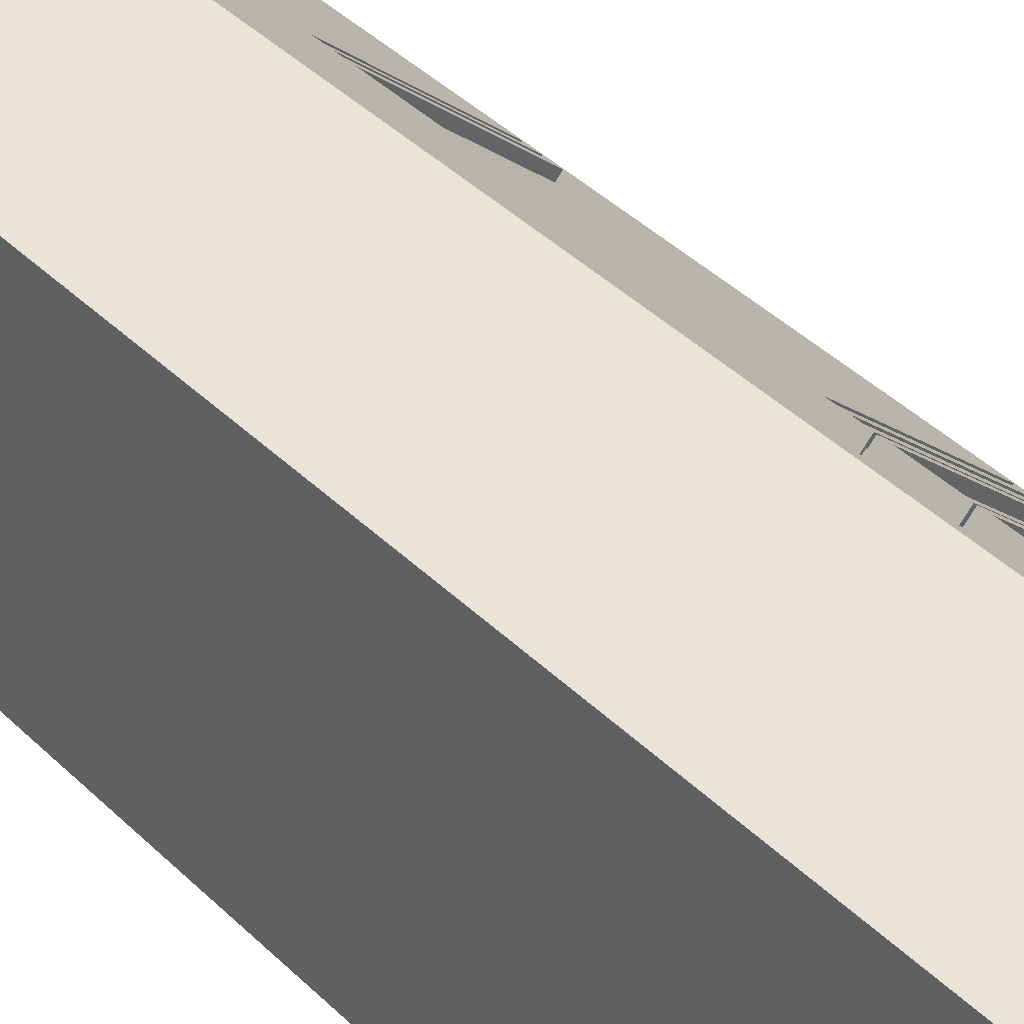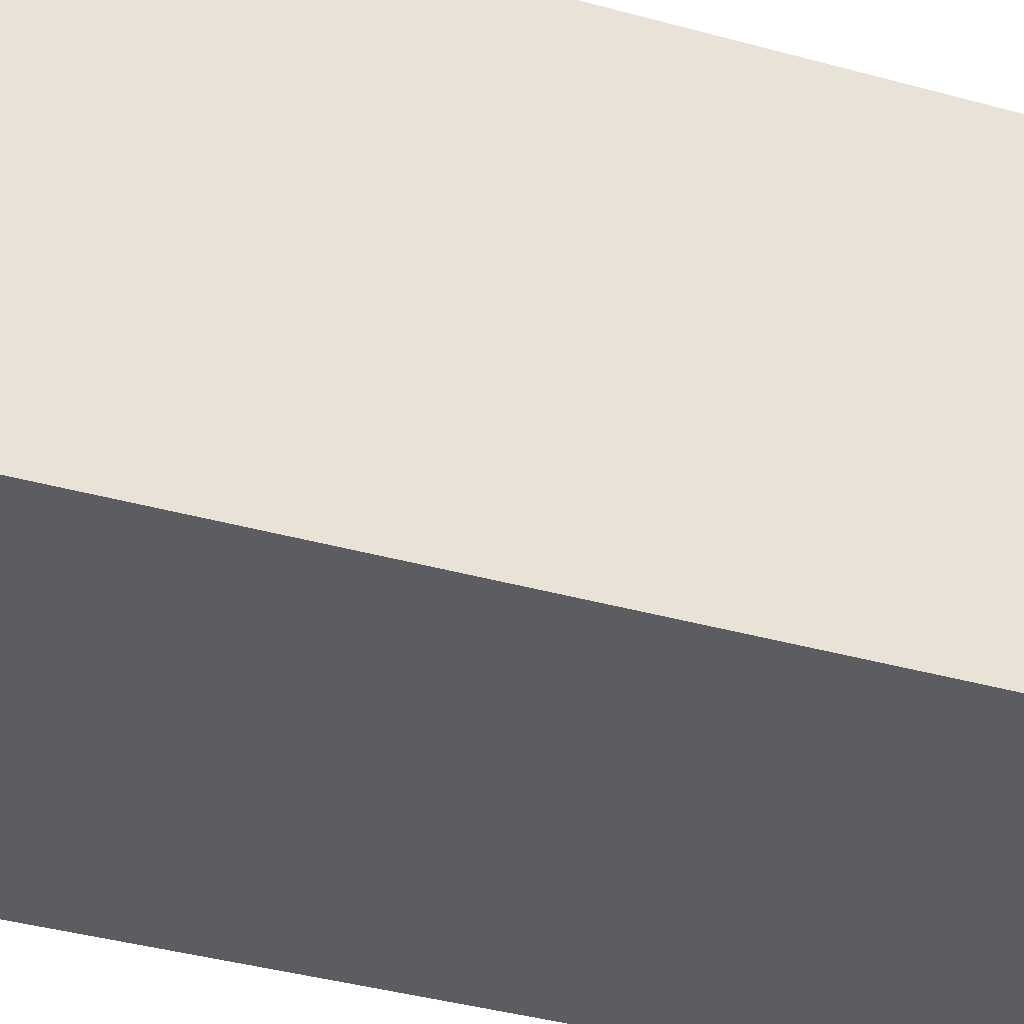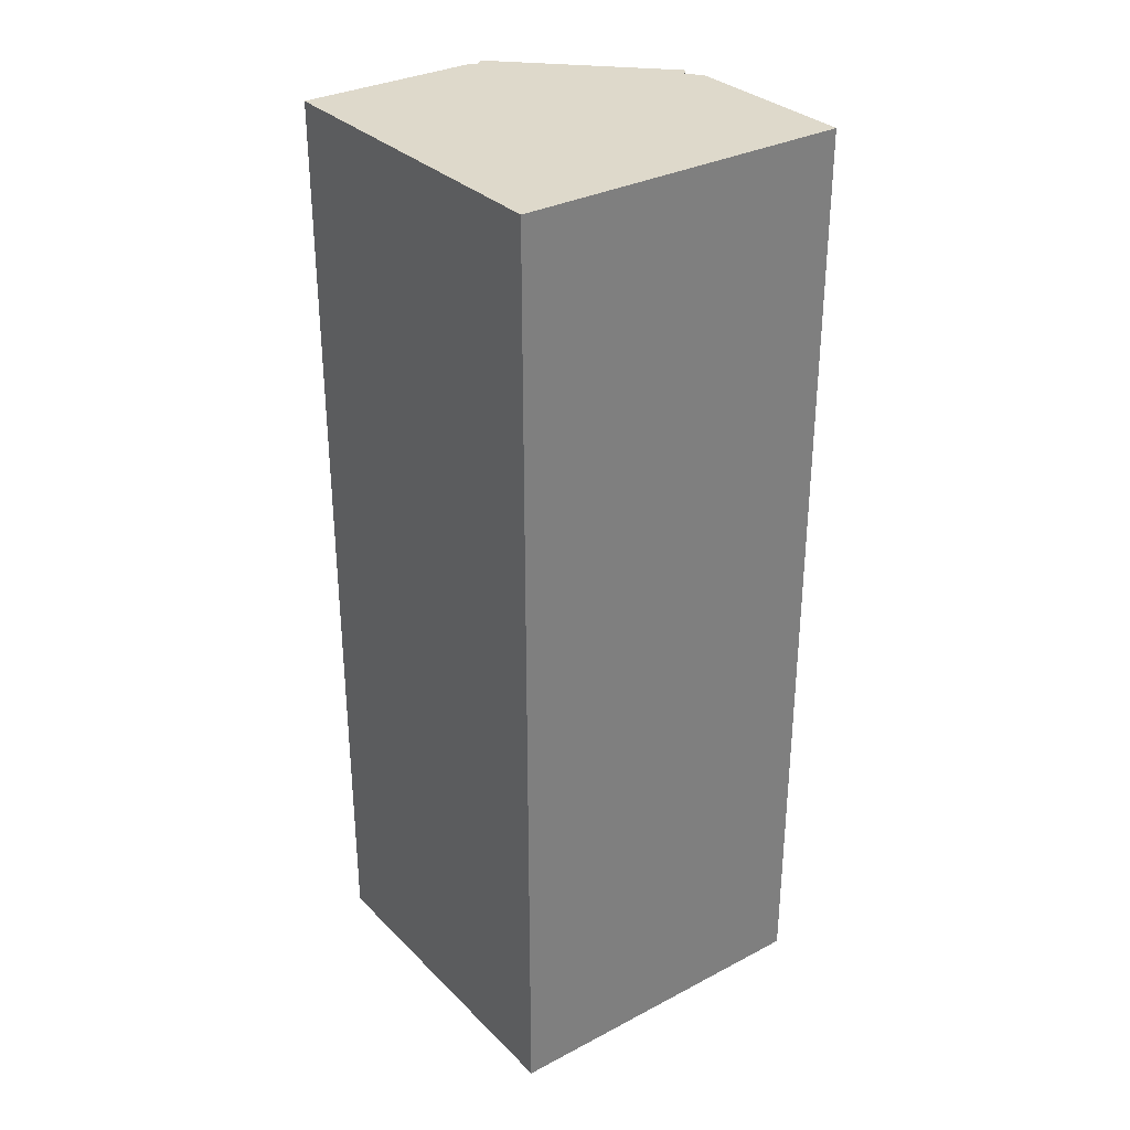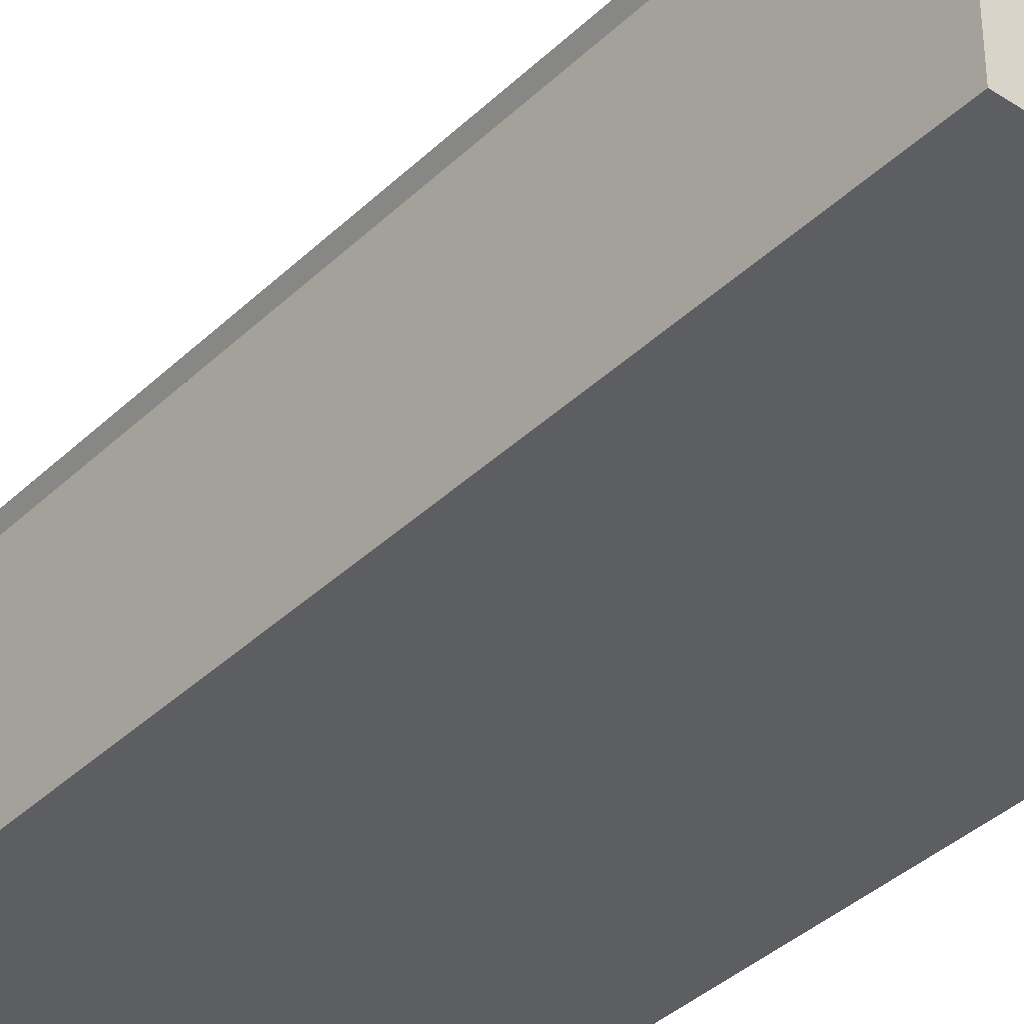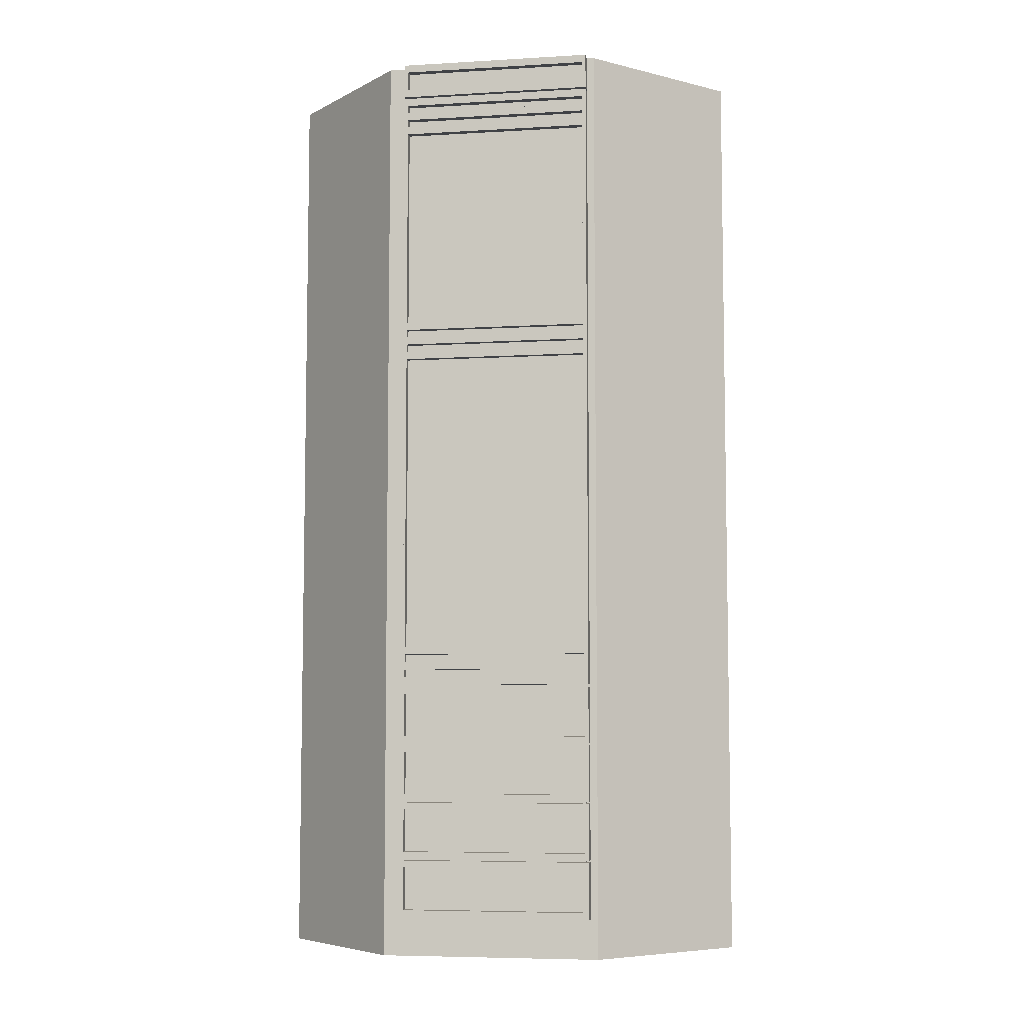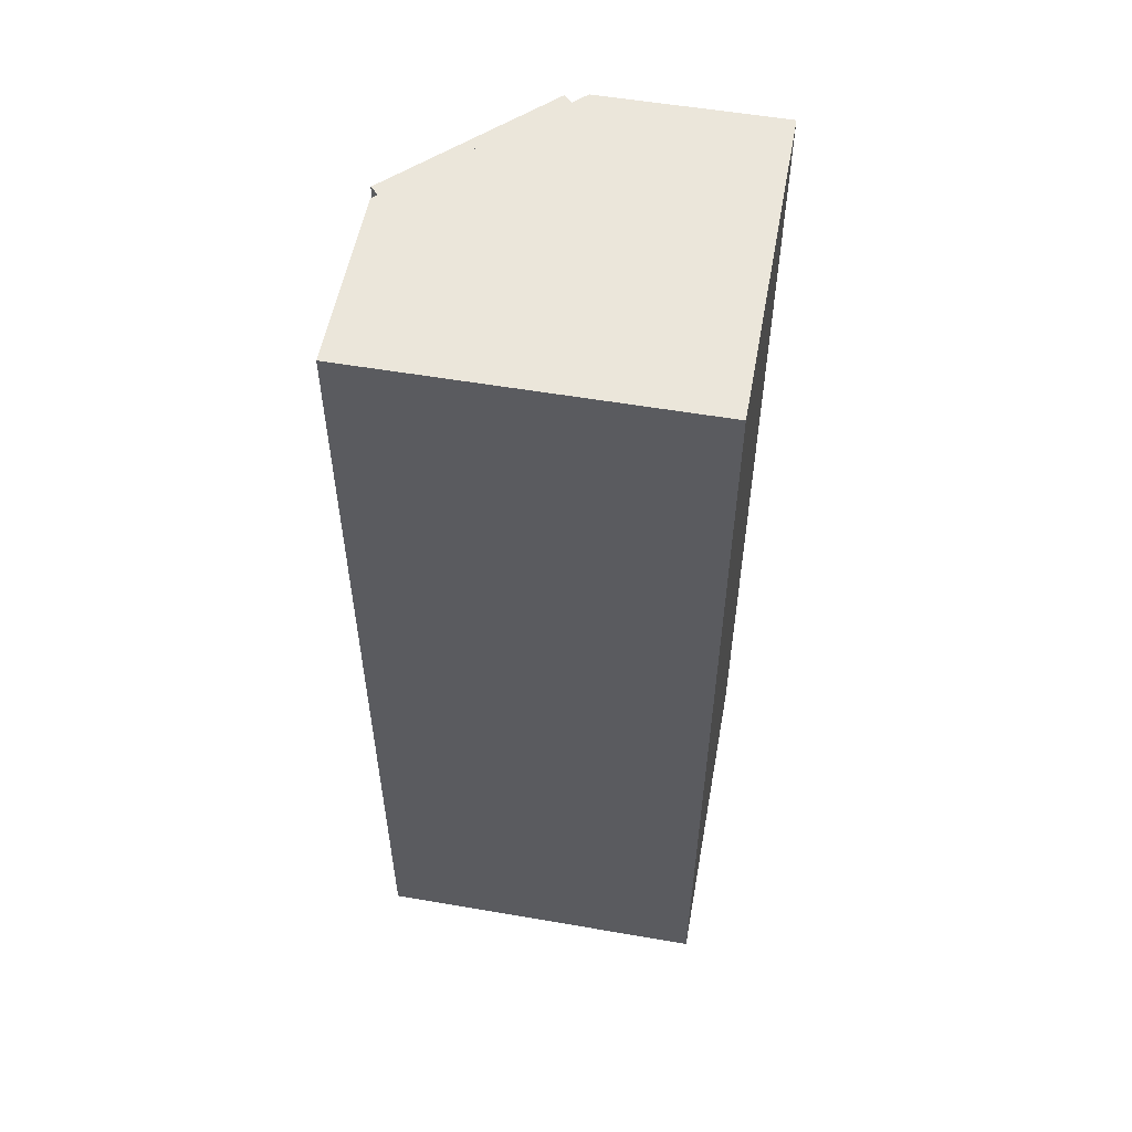
<metadata>
{"format":"obj","ext":"obj","renderer":"f3d","projection":"perspective","resolution":1024,"background":"white","views":[{"elev":43.2,"azim":-41.7,"up":"+Z"},{"elev":-36.0,"azim":-110.4,"up":"+Z"},{"elev":31.7,"azim":-126.4,"up":"+Y"},{"elev":-37.7,"azim":140.3,"up":"+Z"},{"elev":-6.5,"azim":54.7,"up":"+Y"},{"elev":54.8,"azim":-169.7,"up":"+Y"}]}
</metadata>
<code>
g Line28_1
v -20.37 0 -3.631
v -20.37 0 -49.63
v -20.37 240 -49.63
v -20.37 240 -3.631
v -106.4 0 -49.63
v -106.4 240 -49.63
v -106.4 0 36.37
v -106.4 240 36.37
v -60.37 0 36.37
v -60.37 240 36.37
f 1 2 3
f 1 3 4
f 2 5 6
f 2 6 3
f 5 7 8
f 5 8 6
f 7 9 10
f 7 10 8
f 9 1 4
f 9 4 10
f 5 2 9
f 5 9 7
f 2 1 9
f 6 8 10
f 6 10 3
f 3 10 4
g Line29_2
v -57.11 231 32.99
v -21.75 231 -2.369
v -19.63 231 -0.2478
v -54.99 231 35.11
v -21.75 240 -2.369
v -19.63 240 -0.2478
v -57.11 240 32.99
v -54.99 240 35.11
v -56.4 238 32.28
v -22.46 238 -1.662
v -20.34 238 0.4593
v -54.28 238 34.4
v -22.46 233 -1.662
v -20.34 233 0.4593
v -56.4 233 32.28
v -54.28 233 34.4
f 11 12 13
f 11 13 14
f 12 15 16
f 12 16 13
f 15 17 18
f 15 18 16
f 17 11 14
f 17 14 18
f 19 20 21
f 19 21 22
f 20 23 24
f 20 24 21
f 23 25 26
f 23 26 24
f 25 19 22
f 25 22 26
f 25 23 11
f 25 11 19
f 17 15 19
f 17 19 11
f 15 12 20
f 15 20 19
f 12 11 23
f 12 23 20
f 26 22 18
f 26 18 14
f 16 18 22
f 16 22 21
f 13 16 21
f 13 21 24
f 14 13 24
f 14 24 26
g Line30_3
v -19.63 70.5 -0.2478
v -54.63 70.5 34.75
v -56.75 70.5 32.63
v -21.75 70.5 -2.369
v -54.63 230.5 34.75
v -56.75 230.5 32.63
v -19.63 230.5 -0.2478
v -21.75 230.5 -2.369
v -20.34 228.5 0.4593
v -54.28 228.5 34.4
v -56.4 228.5 32.28
v -22.46 228.5 -1.662
v -54.28 226.5 34.4
v -56.4 226.5 32.28
v -20.34 226.5 0.4593
v -22.46 226.5 -1.662
v -20.34 224.5 0.4593
v -54.28 224.5 34.4
v -56.4 224.5 32.28
v -22.46 224.5 -1.662
v -54.28 222.5 34.4
v -56.4 222.5 32.28
v -20.34 222.5 0.4593
v -22.46 222.5 -1.662
v -20.34 220.5 0.4593
v -54.28 220.5 34.4
v -56.4 220.5 32.28
v -22.46 220.5 -1.662
v -54.28 168 34.4
v -56.4 168 32.28
v -20.34 168 0.4593
v -22.46 168 -1.662
v -20.34 166 0.4593
v -54.28 166 34.4
v -56.4 166 32.28
v -22.46 166 -1.662
v -54.28 164 34.4
v -56.4 164 32.28
v -20.34 164 0.4593
v -22.46 164 -1.662
v -20.34 162 0.4593
v -54.28 162 34.4
v -56.4 162 32.28
v -22.46 162 -1.662
v -54.28 160 34.4
v -56.4 160 32.28
v -20.34 160 0.4593
v -22.46 160 -1.662
v -20.34 158 0.4593
v -54.28 158 34.4
v -56.4 158 32.28
v -22.46 158 -1.662
v -54.28 80.5 34.4
v -56.4 80.5 32.28
v -20.34 80.5 0.4593
v -22.46 80.5 -1.662
v -20.34 78.5 0.4593
v -54.28 78.5 34.4
v -56.4 78.5 32.28
v -22.46 78.5 -1.662
v -54.28 76.5 34.4
v -56.4 76.5 32.28
v -20.34 76.5 0.4593
v -22.46 76.5 -1.662
v -20.34 74.5 0.4593
v -54.28 74.5 34.4
v -56.4 74.5 32.28
v -22.46 74.5 -1.662
v -54.28 72.5 34.4
v -56.4 72.5 32.28
v -20.34 72.5 0.4593
v -22.46 72.5 -1.662
f 27 28 29
f 27 29 30
f 28 31 32
f 28 32 29
f 31 33 34
f 31 34 32
f 33 27 30
f 33 30 34
f 35 36 37
f 35 37 38
f 36 39 40
f 36 40 37
f 39 41 42
f 39 42 40
f 41 35 38
f 41 38 42
f 43 44 45
f 43 45 46
f 44 47 48
f 44 48 45
f 47 49 50
f 47 50 48
f 49 43 46
f 49 46 50
f 51 52 53
f 51 53 54
f 52 55 56
f 52 56 53
f 55 57 58
f 55 58 56
f 57 51 54
f 57 54 58
f 59 60 61
f 59 61 62
f 60 63 64
f 60 64 61
f 63 65 66
f 63 66 64
f 65 59 62
f 65 62 66
f 67 68 69
f 67 69 70
f 68 71 72
f 68 72 69
f 71 73 74
f 71 74 72
f 73 67 70
f 73 70 74
f 75 76 77
f 75 77 78
f 76 79 80
f 76 80 77
f 79 81 82
f 79 82 80
f 81 75 78
f 81 78 82
f 83 84 85
f 83 85 86
f 84 87 88
f 84 88 85
f 87 89 90
f 87 90 88
f 89 83 86
f 89 86 90
f 91 92 93
f 91 93 94
f 92 95 96
f 92 96 93
f 95 97 98
f 95 98 96
f 97 91 94
f 97 94 98
f 30 54 50
f 30 50 34
f 30 62 58
f 30 58 54
f 34 42 38
f 34 38 32
f 37 29 32
f 37 32 38
f 42 34 46
f 42 46 40
f 45 29 40
f 45 40 46
f 61 56 58
f 61 58 62
f 30 70 66
f 30 66 62
f 69 64 66
f 69 66 70
f 30 78 74
f 30 74 70
f 77 72 74
f 77 74 78
f 30 86 82
f 30 82 78
f 85 80 82
f 85 82 86
f 90 30 94
f 90 94 88
f 93 29 88
f 93 88 94
f 86 30 90
f 30 29 98
f 30 98 94
f 37 40 29
f 48 53 29
f 48 29 45
f 29 93 96
f 29 96 98
f 46 34 50
f 50 54 53
f 50 53 48
f 56 61 29
f 56 29 53
f 64 69 29
f 64 29 61
f 72 77 29
f 72 29 69
f 80 85 29
f 80 29 77
f 85 88 29
f 51 57 27
f 51 27 33
f 33 31 36
f 33 36 35
f 41 39 44
f 41 44 43
f 57 55 60
f 57 60 59
f 27 57 59
f 27 59 65
f 65 63 68
f 65 68 67
f 27 65 67
f 27 67 73
f 73 71 76
f 73 76 75
f 27 73 75
f 27 75 81
f 81 79 84
f 81 84 83
f 89 87 92
f 89 92 91
f 27 81 83
f 27 83 89
f 27 89 91
f 27 91 97
f 39 36 31
f 39 31 28
f 44 39 28
f 44 28 47
f 95 28 27
f 95 27 97
f 33 35 41
f 33 41 43
f 28 95 92
f 28 92 87
f 33 43 49
f 33 49 51
f 52 51 49
f 52 49 47
f 52 47 28
f 52 28 55
f 60 55 28
f 60 28 63
f 68 63 28
f 68 28 71
f 76 71 28
f 76 28 79
f 84 79 28
f 84 28 87
g Line31_4
v -57.11 55.25 32.99
v -21.75 55.25 -2.369
v -19.63 55.25 -0.2478
v -54.99 55.25 35.11
v -21.75 69.75 -2.369
v -19.63 69.75 -0.2478
v -57.11 69.75 32.99
v -54.99 69.75 35.11
v -56.4 68 32.28
v -22.46 68 -1.662
v -20.34 68 0.4593
v -54.28 68 34.4
v -22.46 57 -1.662
v -20.34 57 0.4593
v -56.4 57 32.28
v -54.28 57 34.4
f 99 100 101
f 99 101 102
f 100 103 104
f 100 104 101
f 103 105 106
f 103 106 104
f 105 99 102
f 105 102 106
f 107 108 109
f 107 109 110
f 108 111 112
f 108 112 109
f 111 113 114
f 111 114 112
f 113 107 110
f 113 110 114
f 113 111 99
f 113 99 107
f 105 103 107
f 105 107 99
f 103 100 108
f 103 108 107
f 100 99 111
f 100 111 108
f 114 110 106
f 114 106 102
f 104 106 110
f 104 110 109
f 101 104 109
f 101 109 112
f 102 101 112
f 102 112 114
g Line32_5
v -57.11 40.25 32.99
v -21.75 40.25 -2.369
v -19.63 40.25 -0.2478
v -54.99 40.25 35.11
v -21.75 54.75 -2.369
v -19.63 54.75 -0.2478
v -57.11 54.75 32.99
v -54.99 54.75 35.11
v -56.4 53 32.28
v -22.46 53 -1.662
v -20.34 53 0.4593
v -54.28 53 34.4
v -22.46 42 -1.662
v -20.34 42 0.4593
v -56.4 42 32.28
v -54.28 42 34.4
f 115 116 117
f 115 117 118
f 116 119 120
f 116 120 117
f 119 121 122
f 119 122 120
f 121 115 118
f 121 118 122
f 123 124 125
f 123 125 126
f 124 127 128
f 124 128 125
f 127 129 130
f 127 130 128
f 129 123 126
f 129 126 130
f 129 127 115
f 129 115 123
f 121 119 123
f 121 123 115
f 119 116 124
f 119 124 123
f 116 115 127
f 116 127 124
f 130 126 122
f 130 122 118
f 120 122 126
f 120 126 125
f 117 120 125
f 117 125 128
f 118 117 128
f 118 128 130
g Line33_6
v -57.11 25.25 32.99
v -21.75 25.25 -2.369
v -19.63 25.25 -0.2478
v -54.99 25.25 35.11
v -21.75 39.75 -2.369
v -19.63 39.75 -0.2478
v -57.11 39.75 32.99
v -54.99 39.75 35.11
v -56.4 38 32.28
v -22.46 38 -1.662
v -20.34 38 0.4593
v -54.28 38 34.4
v -22.46 27 -1.662
v -20.34 27 0.4593
v -56.4 27 32.28
v -54.28 27 34.4
f 131 132 133
f 131 133 134
f 132 135 136
f 132 136 133
f 135 137 138
f 135 138 136
f 137 131 134
f 137 134 138
f 139 140 141
f 139 141 142
f 140 143 144
f 140 144 141
f 143 145 146
f 143 146 144
f 145 139 142
f 145 142 146
f 145 143 131
f 145 131 139
f 137 135 139
f 137 139 131
f 135 132 140
f 135 140 139
f 132 131 143
f 132 143 140
f 146 142 138
f 146 138 134
f 136 138 142
f 136 142 141
f 133 136 141
f 133 141 144
f 134 133 144
f 134 144 146
g Line34_7
v -57.11 10.25 32.99
v -21.75 10.25 -2.369
v -19.63 10.25 -0.2478
v -54.99 10.25 35.11
v -21.75 24.75 -2.369
v -19.63 24.75 -0.2478
v -57.11 24.75 32.99
v -54.99 24.75 35.11
v -56.4 23 32.28
v -22.46 23 -1.662
v -20.34 23 0.4593
v -54.28 23 34.4
v -22.46 12 -1.662
v -20.34 12 0.4593
v -56.4 12 32.28
v -54.28 12 34.4
f 147 148 149
f 147 149 150
f 148 151 152
f 148 152 149
f 151 153 154
f 151 154 152
f 153 147 150
f 153 150 154
f 155 156 157
f 155 157 158
f 156 159 160
f 156 160 157
f 159 161 162
f 159 162 160
f 161 155 158
f 161 158 162
f 161 159 147
f 161 147 155
f 153 151 155
f 153 155 147
f 151 148 156
f 151 156 155
f 148 147 159
f 148 159 156
f 162 158 154
f 162 154 150
f 152 154 158
f 152 158 157
f 149 152 157
f 149 157 160
f 150 149 160
f 150 160 162
g Box52_8
v -56.4 11.5 32.28
v -56.4 239.5 32.28
v -22.46 239.5 -1.662
v -22.46 11.5 -1.662
v -55.69 11.5 32.99
v -21.75 11.5 -0.955
v -21.75 239.5 -0.9549
v -55.69 239.5 32.99
f 163 164 165
f 163 165 166
f 167 168 169
f 167 169 170
f 163 166 168
f 163 168 167
f 166 165 169
f 166 169 168
f 165 164 170
f 165 170 169
f 164 163 167
f 164 167 170

</code>
